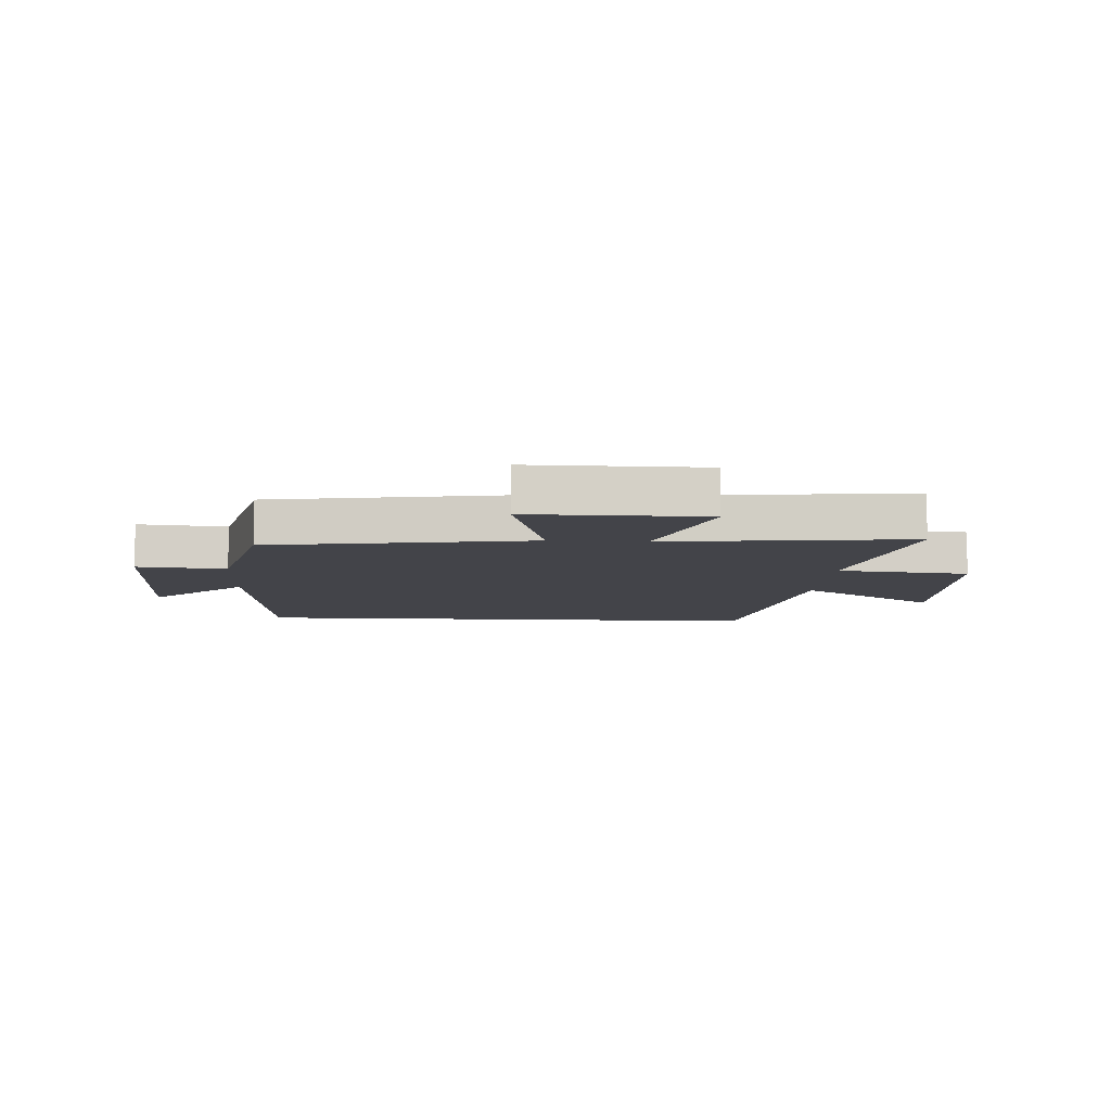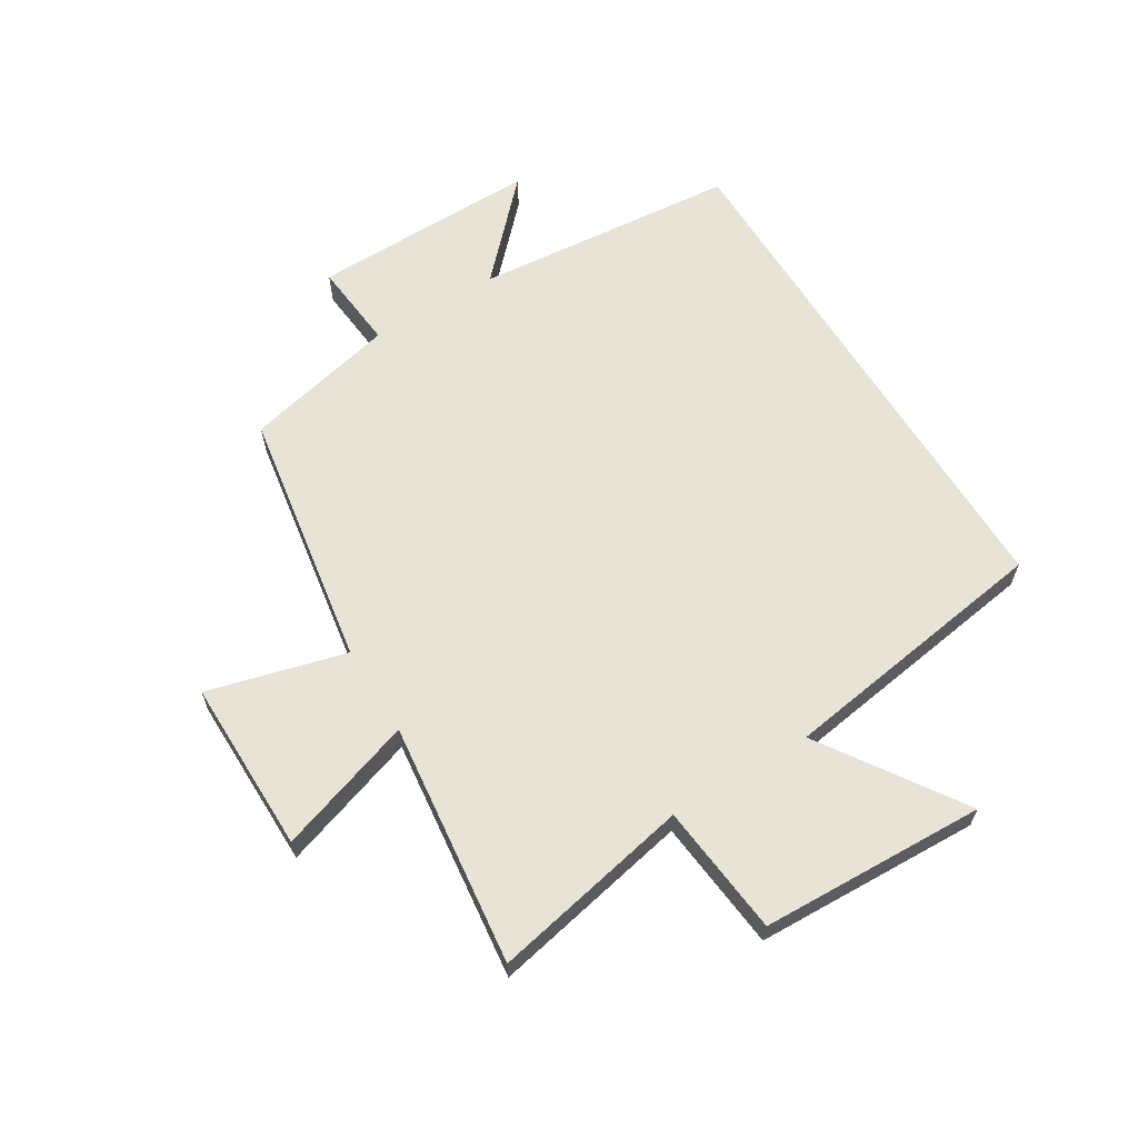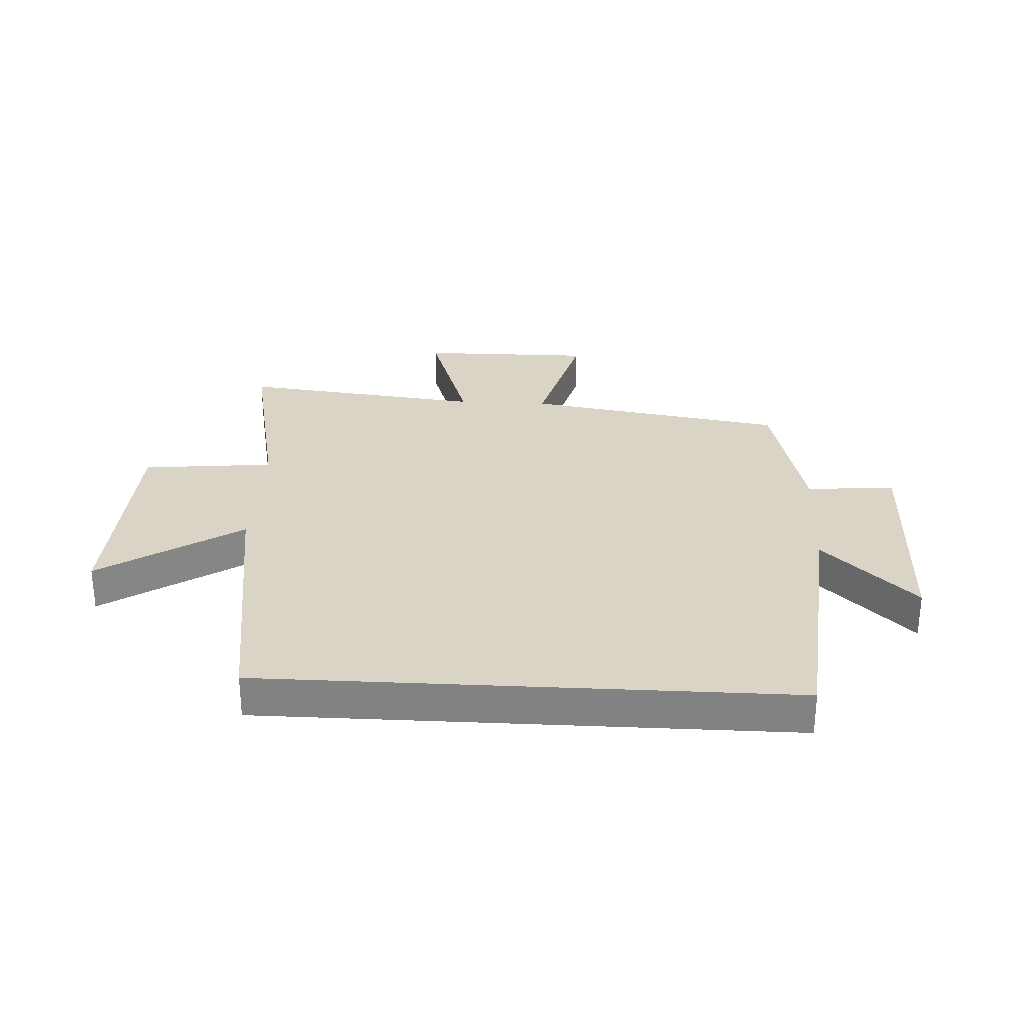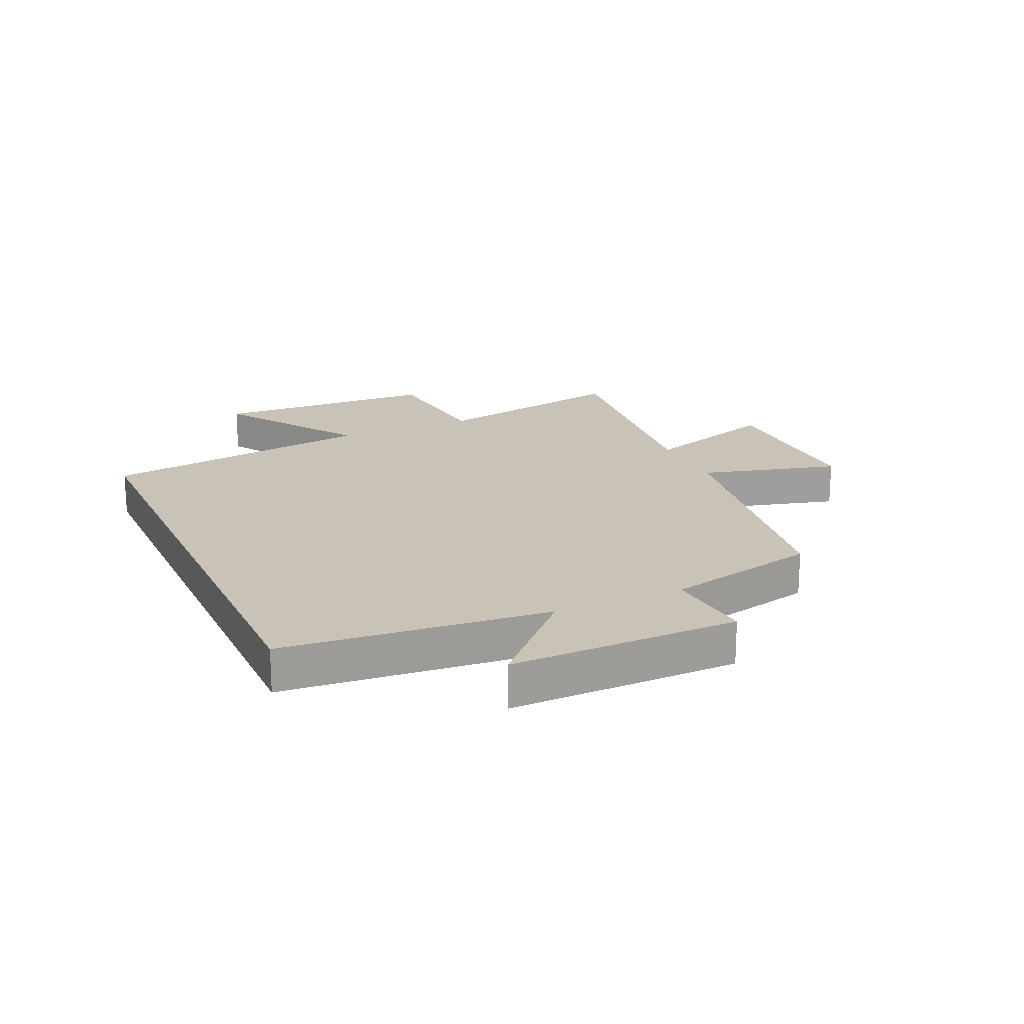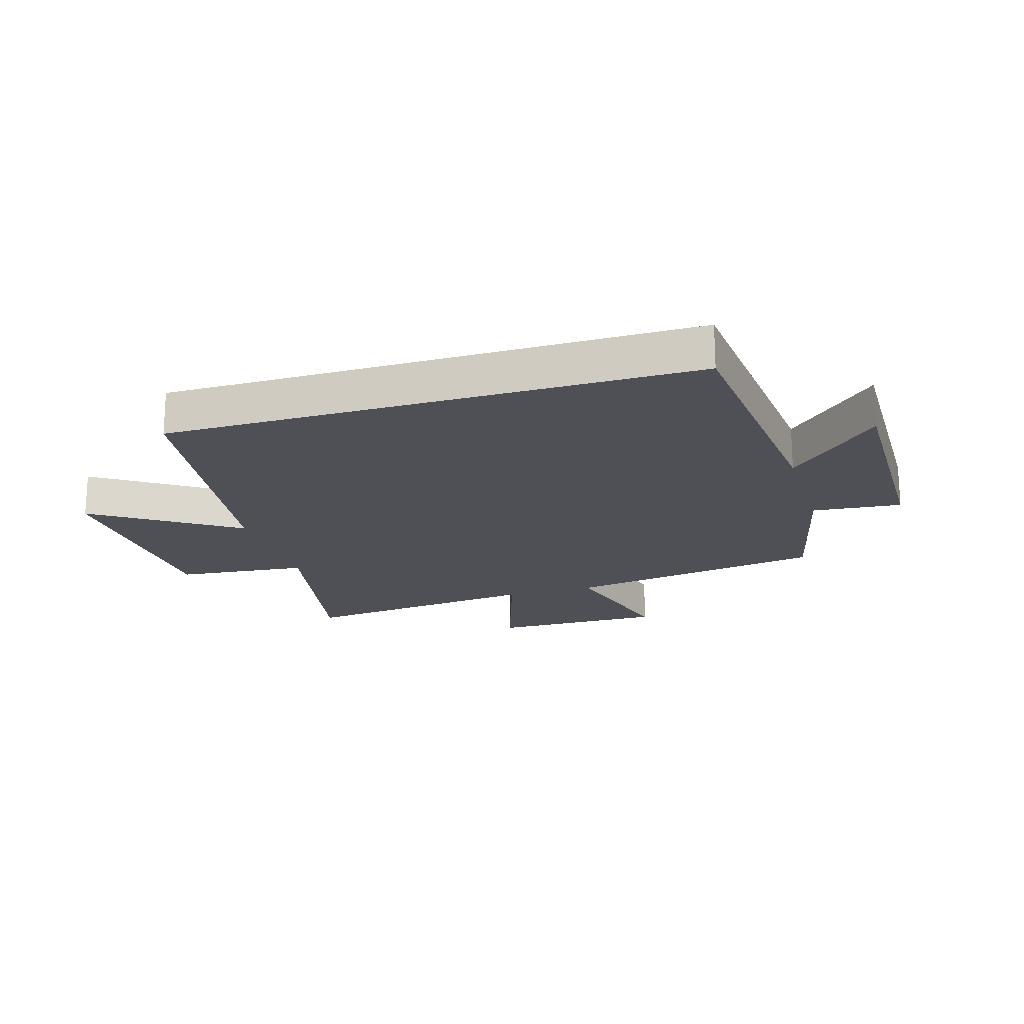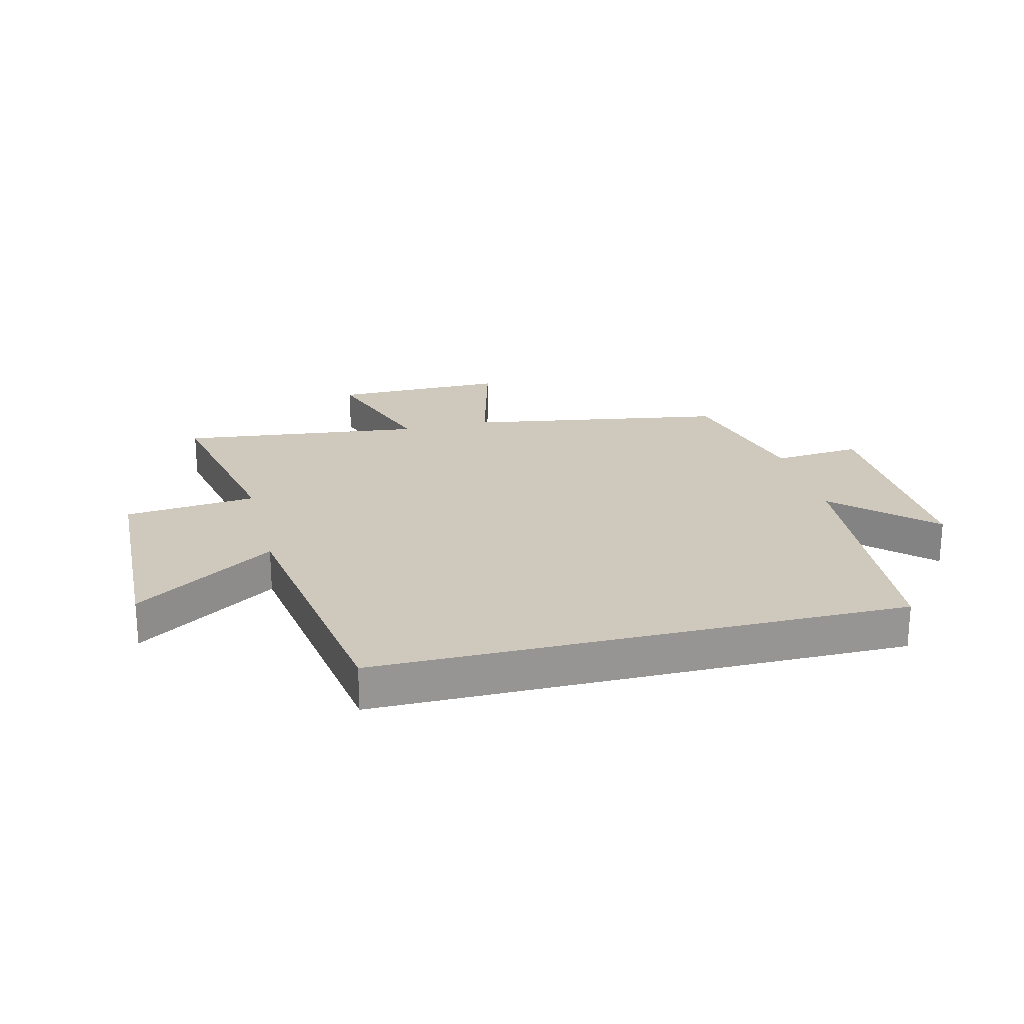
<metadata>
{"format":"obj","ext":"obj","renderer":"f3d","projection":"perspective","resolution":1024,"background":"white","views":[{"elev":-8.5,"azim":176.4,"up":"+Y"},{"elev":62.7,"azim":-121.5,"up":"+Y"},{"elev":28.9,"azim":3.1,"up":"+Y"},{"elev":19.4,"azim":65.8,"up":"+Y"},{"elev":-19.3,"azim":17.0,"up":"+Y"},{"elev":22.5,"azim":-14.0,"up":"+Y"}]}
</metadata>
<code>
v 0.46 0.07 0.5
v 0.5 0.07 0.053
v 0.656 0.07 0.203
v 0.65 0.07 -0.183
v 0.5 0.07 -0.169
v 0.439 0.07 -0.428
v -0.001 0.07 -0.5
v 0.061 0.07 -0.733
v -0.233 0.07 -0.731
v -0.157 0.07 -0.5
v -0.569 0.07 -0.548
v -0.5 0.07 -0.211
v -0.722 0.07 -0.188
v -0.736 0.07 0.192
v -0.5 0.07 0.035
v -0.43 0.07 0.5
v 0.46 0 0.5
v 0.5 0 0.053
v 0.656 0 0.203
v 0.65 0 -0.183
v 0.5 0 -0.169
v 0.439 0 -0.428
v -0.001 0 -0.5
v 0.061 0 -0.733
v -0.233 0 -0.731
v -0.157 0 -0.5
v -0.569 0 -0.548
v -0.5 0 -0.211
v -0.722 0 -0.188
v -0.736 0 0.192
v -0.5 0 0.035
v -0.43 0 0.5
f 15 16 1 2
f 12 13 14 15
f 12 15 2
f 10 11 12 2
f 7 8 9 10
f 7 10 2
f 6 7 2
f 5 6 2
f 2 3 4 5
f 18 17 32 31
f 31 30 29 28
f 18 31 28
f 18 28 27 26
f 26 25 24 23
f 18 26 23
f 18 23 22
f 18 22 21
f 21 20 19 18
f 1 17 18 2
f 2 18 19 3
f 3 19 20 4
f 4 20 21 5
f 5 21 22 6
f 6 22 23 7
f 7 23 24 8
f 8 24 25 9
f 9 25 26 10
f 10 26 27 11
f 11 27 28 12
f 12 28 29 13
f 13 29 30 14
f 14 30 31 15
f 15 31 32 16
f 16 32 17 1

</code>
